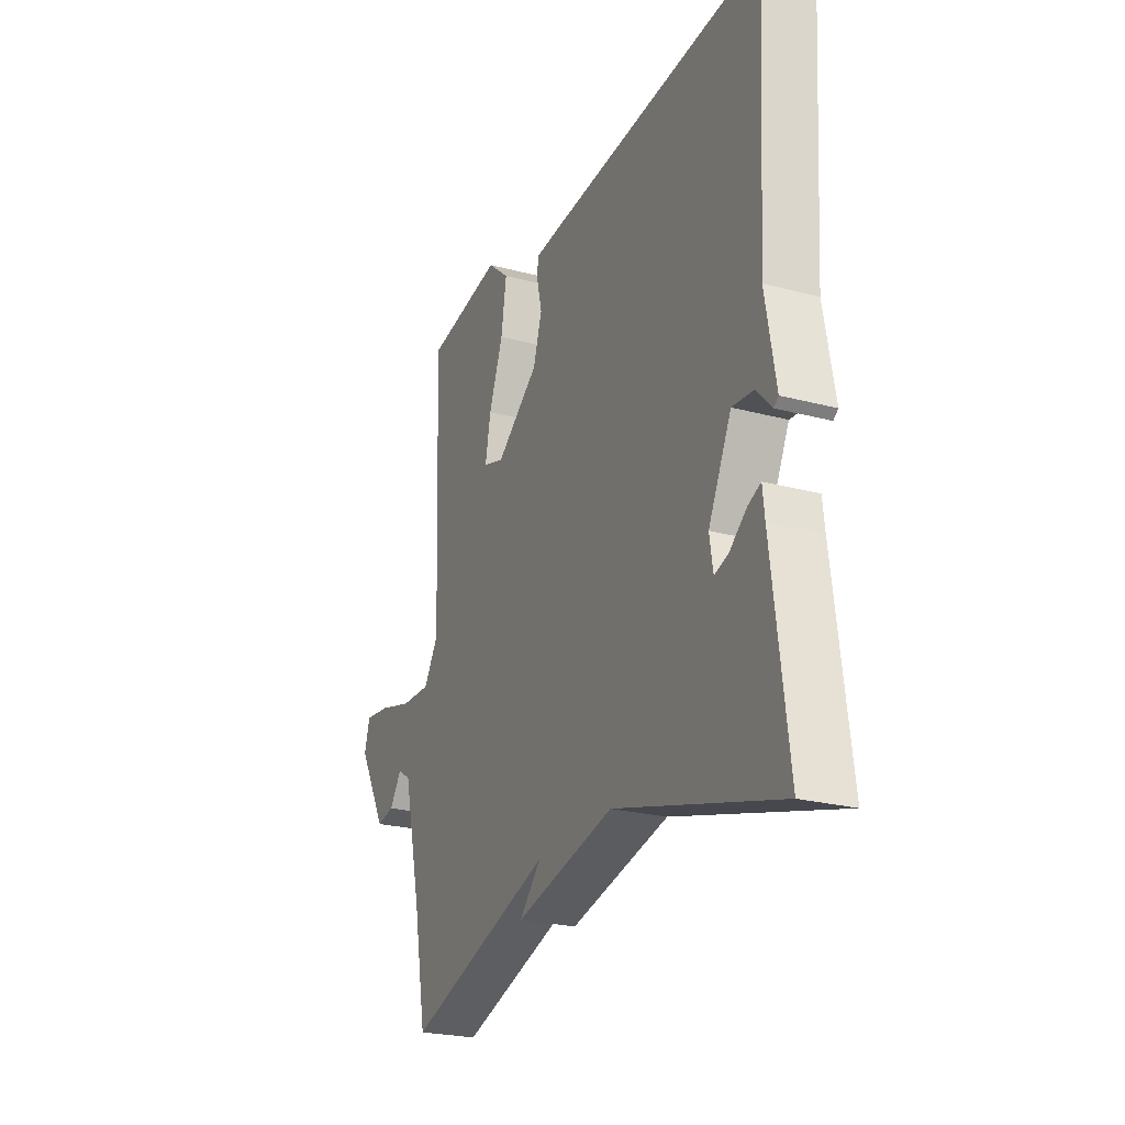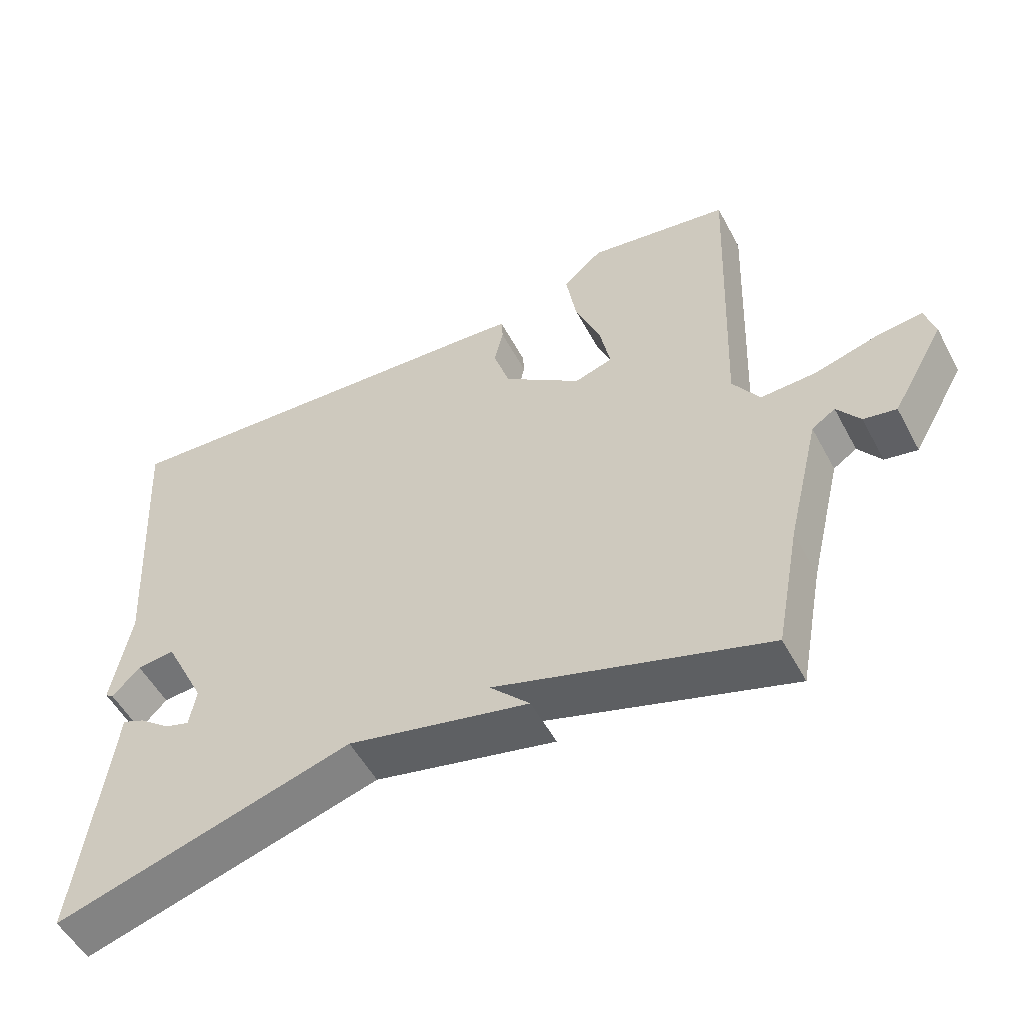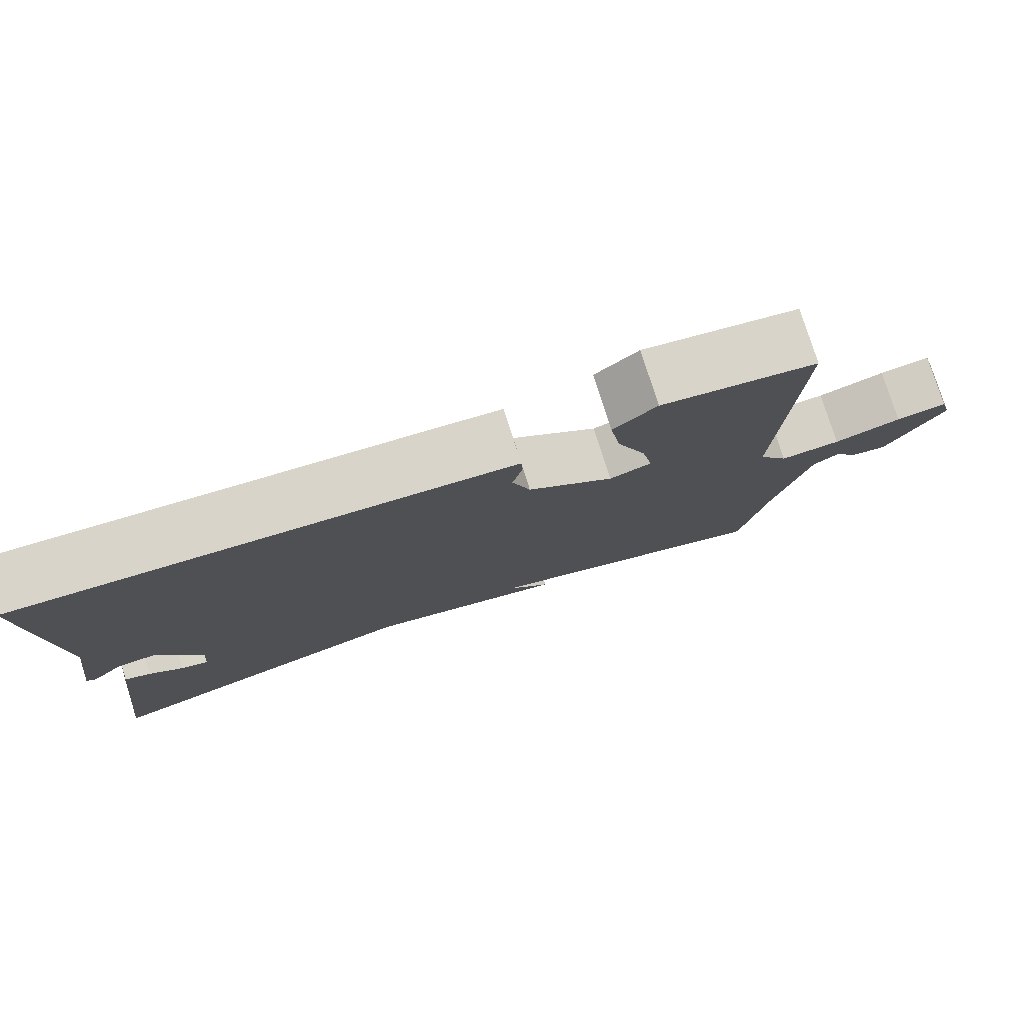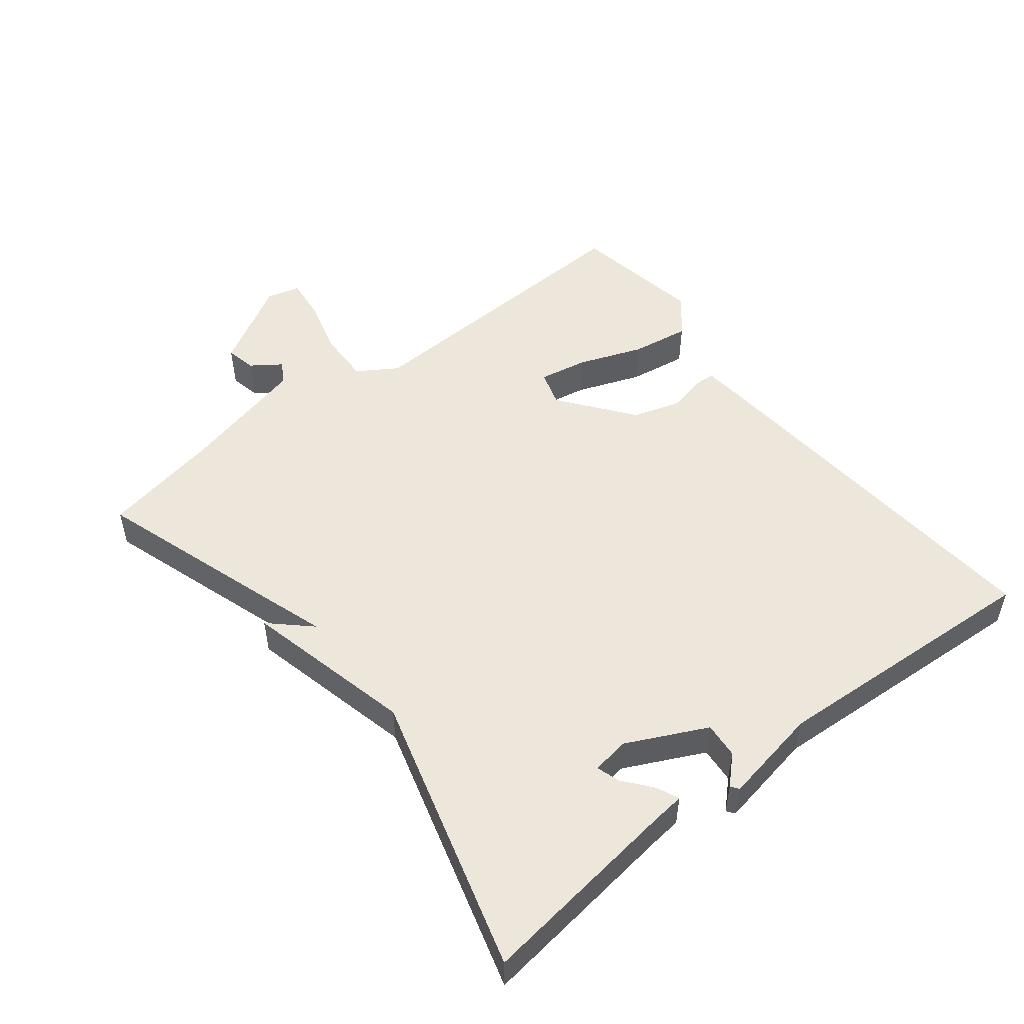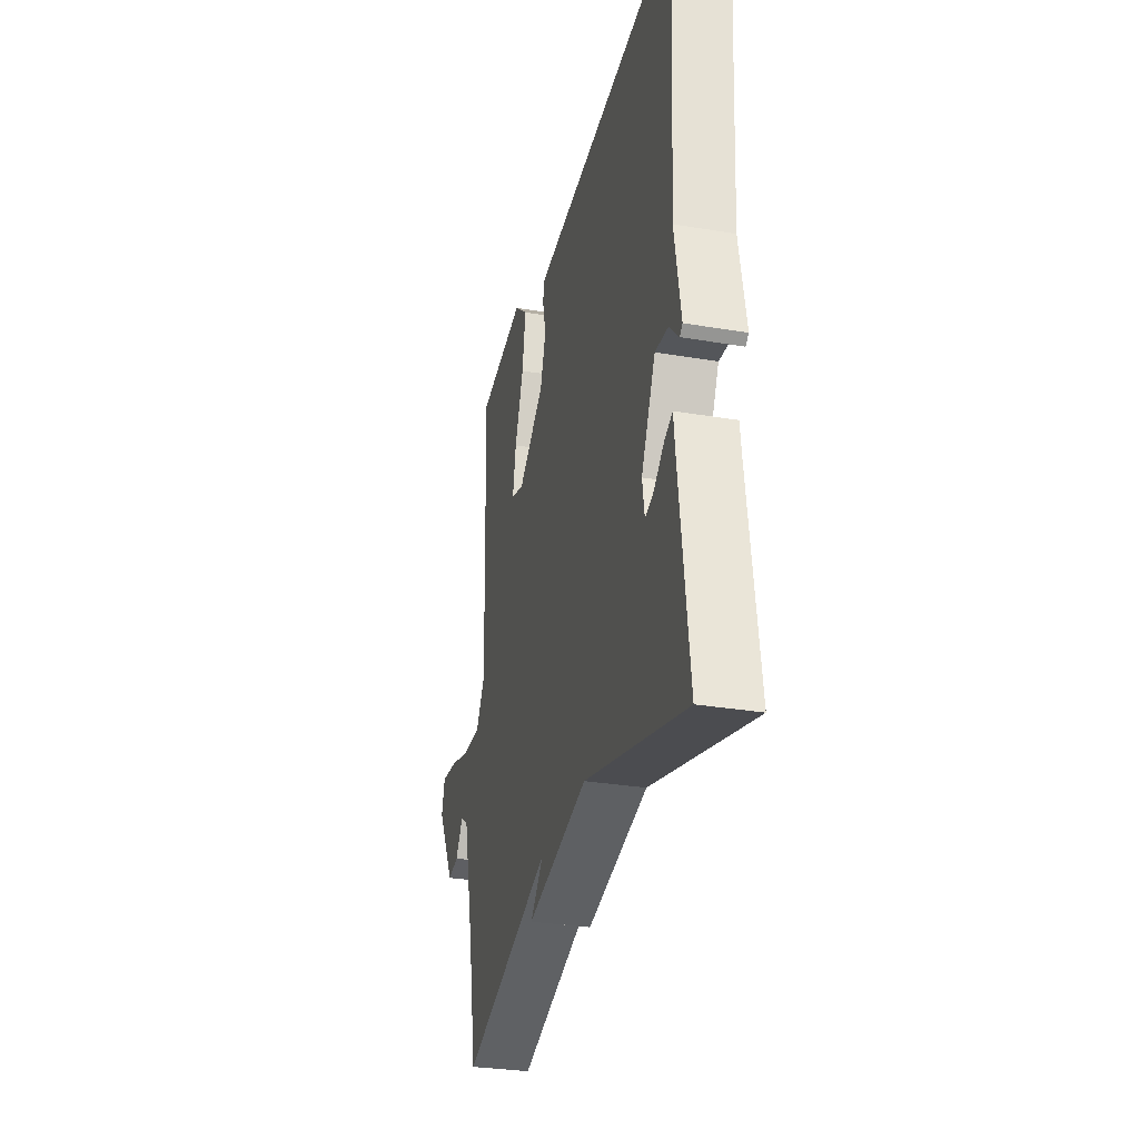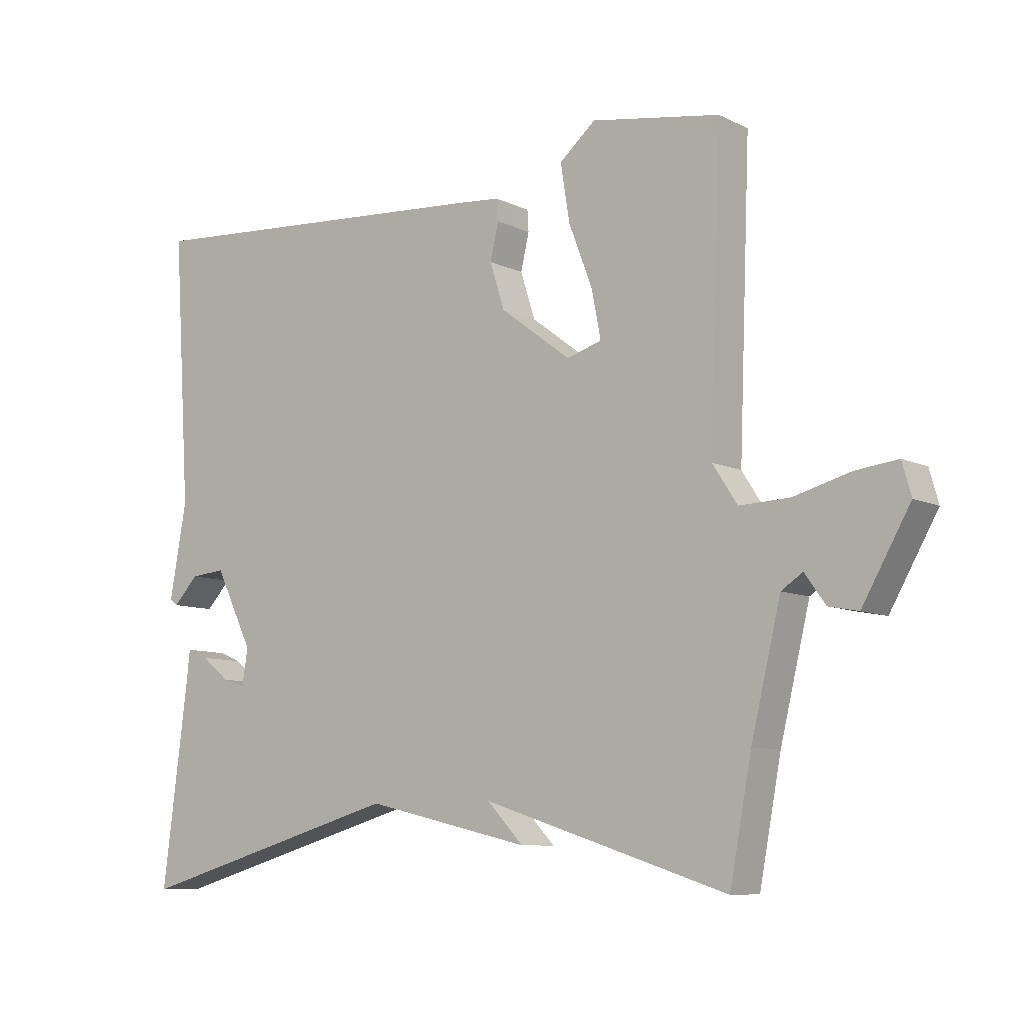
<metadata>
{"format":"obj","ext":"obj","renderer":"f3d","projection":"perspective","resolution":1024,"background":"white","views":[{"elev":-24.4,"azim":-113.7,"up":"+Z"},{"elev":-53.3,"azim":27.8,"up":"+Z"},{"elev":78.1,"azim":-17.5,"up":"+Z"},{"elev":51.0,"azim":-128.5,"up":"+Y"},{"elev":-30.8,"azim":-103.6,"up":"+Z"},{"elev":-8.7,"azim":37.8,"up":"+Z"}]}
</metadata>
<code>
v 0.5 0.07 -0.5
v 0.12 0.07 -0.379
v 0.176 0.07 -0.438
v -0.08 0.07 -0.379
v -0.5 0.07 -0.5
v -0.461 0.07 -0.191
v -0.456 0.07 -0.143
v -0.423 0.07 -0.157
v -0.379 0.07 -0.192
v -0.344 0.07 -0.203
v -0.335 0.07 -0.147
v -0.394 0.07 -0.027
v -0.448 0.07 -0.032
v -0.487 0.07 -0.073
v -0.499 0.07 -0.064
v -0.473 0.07 0.083
v -0.5 0.07 0.5
v 0.064 0.07 0.46
v 0.133 0.07 0.454
v 0.135 0.07 0.421
v 0.122 0.07 0.365
v 0.145 0.07 0.293
v 0.255 0.07 0.21
v 0.309 0.07 0.227
v 0.295 0.07 0.3
v 0.258 0.07 0.397
v 0.244 0.07 0.485
v 0.3 0.07 0.533
v 0.5 0.07 0.5
v 0.482 0.07 0.043
v 0.52 0.07 -0.016
v 0.598 0.07 -0.013
v 0.685 0.07 0.011
v 0.751 0.07 0.019
v 0.765 0.07 -0.031
v 0.691 0.07 -0.161
v 0.645 0.07 -0.152
v 0.613 0.07 -0.107
v 0.58 0.07 -0.129
v 0.534 0.07 -0.32
v 0.5 0 -0.5
v 0.12 0 -0.379
v 0.176 0 -0.438
v -0.08 0 -0.379
v -0.5 0 -0.5
v -0.461 0 -0.191
v -0.456 0 -0.143
v -0.423 0 -0.157
v -0.379 0 -0.192
v -0.344 0 -0.203
v -0.335 0 -0.147
v -0.394 0 -0.027
v -0.448 0 -0.032
v -0.487 0 -0.073
v -0.499 0 -0.064
v -0.473 0 0.083
v -0.5 0 0.5
v 0.064 0 0.46
v 0.133 0 0.454
v 0.135 0 0.421
v 0.122 0 0.365
v 0.145 0 0.293
v 0.255 0 0.21
v 0.309 0 0.227
v 0.295 0 0.3
v 0.258 0 0.397
v 0.244 0 0.485
v 0.3 0 0.533
v 0.5 0 0.5
v 0.482 0 0.043
v 0.52 0 -0.016
v 0.598 0 -0.013
v 0.685 0 0.011
v 0.751 0 0.019
v 0.765 0 -0.031
v 0.691 0 -0.161
v 0.645 0 -0.152
v 0.613 0 -0.107
v 0.58 0 -0.129
v 0.534 0 -0.32
f 36 37 38
f 35 36 38
f 34 35 38
f 33 34 38
f 32 33 38
f 31 32 38 39
f 30 31 39 40
f 28 29 30
f 27 28 30
f 26 27 30
f 25 26 30
f 30 40 1
f 25 30 1
f 24 25 1
f 19 20 21
f 18 19 21
f 17 18 21
f 16 17 21
f 16 21 22
f 13 14 15 16
f 16 22 23
f 13 16 23
f 12 13 23
f 6 7 8 9
f 6 9 10
f 5 6 10
f 4 5 10
f 4 10 11
f 3 4 11
f 2 3 11
f 12 23 24
f 11 12 24
f 2 11 24
f 1 2 24
f 78 77 76
f 78 76 75
f 78 75 74
f 78 74 73
f 78 73 72
f 79 78 72 71
f 80 79 71 70
f 70 69 68
f 70 68 67
f 70 67 66
f 70 66 65
f 41 80 70
f 41 70 65
f 41 65 64
f 61 60 59
f 61 59 58
f 61 58 57
f 61 57 56
f 62 61 56
f 56 55 54 53
f 63 62 56
f 63 56 53
f 63 53 52
f 49 48 47 46
f 50 49 46
f 50 46 45
f 50 45 44
f 51 50 44
f 51 44 43
f 51 43 42
f 64 63 52
f 64 52 51
f 64 51 42
f 64 42 41
f 1 41 42 2
f 2 42 43 3
f 3 43 44 4
f 4 44 45 5
f 5 45 46 6
f 6 46 47 7
f 7 47 48 8
f 8 48 49 9
f 9 49 50 10
f 10 50 51 11
f 11 51 52 12
f 12 52 53 13
f 13 53 54 14
f 14 54 55 15
f 15 55 56 16
f 16 56 57 17
f 17 57 58 18
f 18 58 59 19
f 19 59 60 20
f 20 60 61 21
f 21 61 62 22
f 22 62 63 23
f 23 63 64 24
f 24 64 65 25
f 25 65 66 26
f 26 66 67 27
f 27 67 68 28
f 28 68 69 29
f 29 69 70 30
f 30 70 71 31
f 31 71 72 32
f 32 72 73 33
f 33 73 74 34
f 34 74 75 35
f 35 75 76 36
f 36 76 77 37
f 37 77 78 38
f 38 78 79 39
f 39 79 80 40
f 40 80 41 1

</code>
